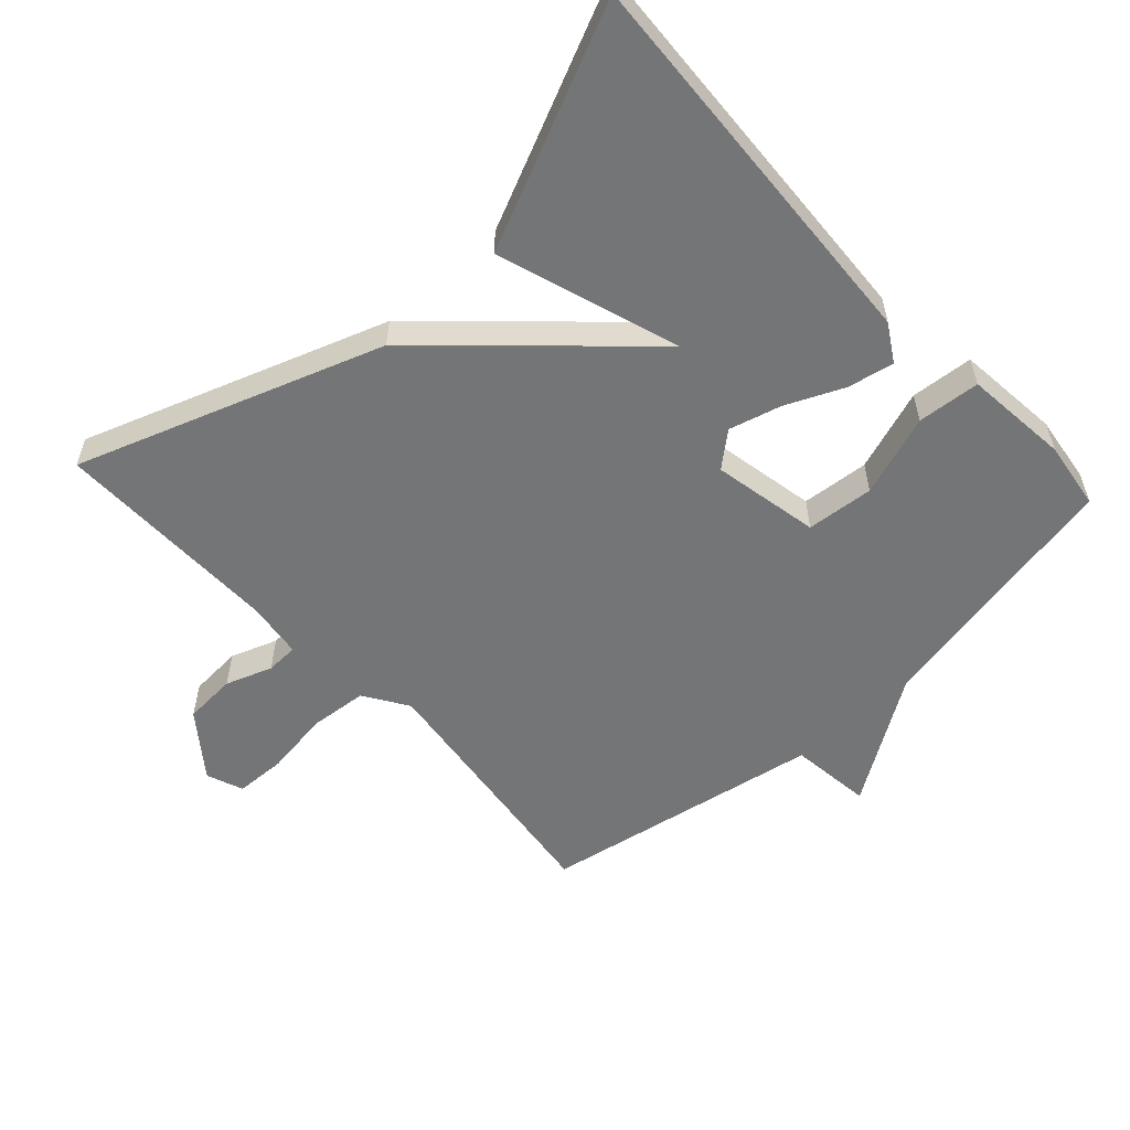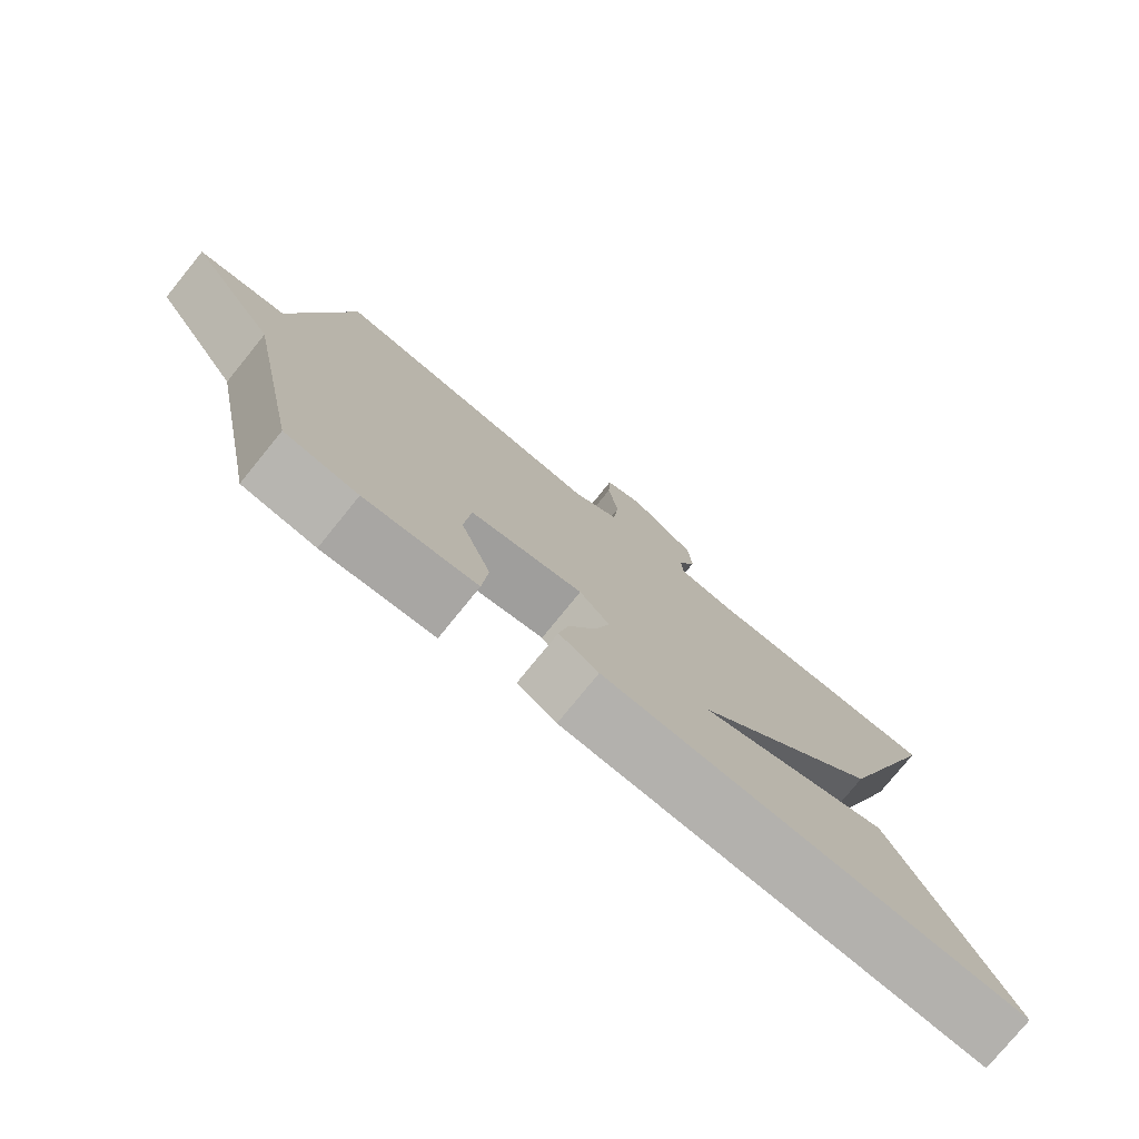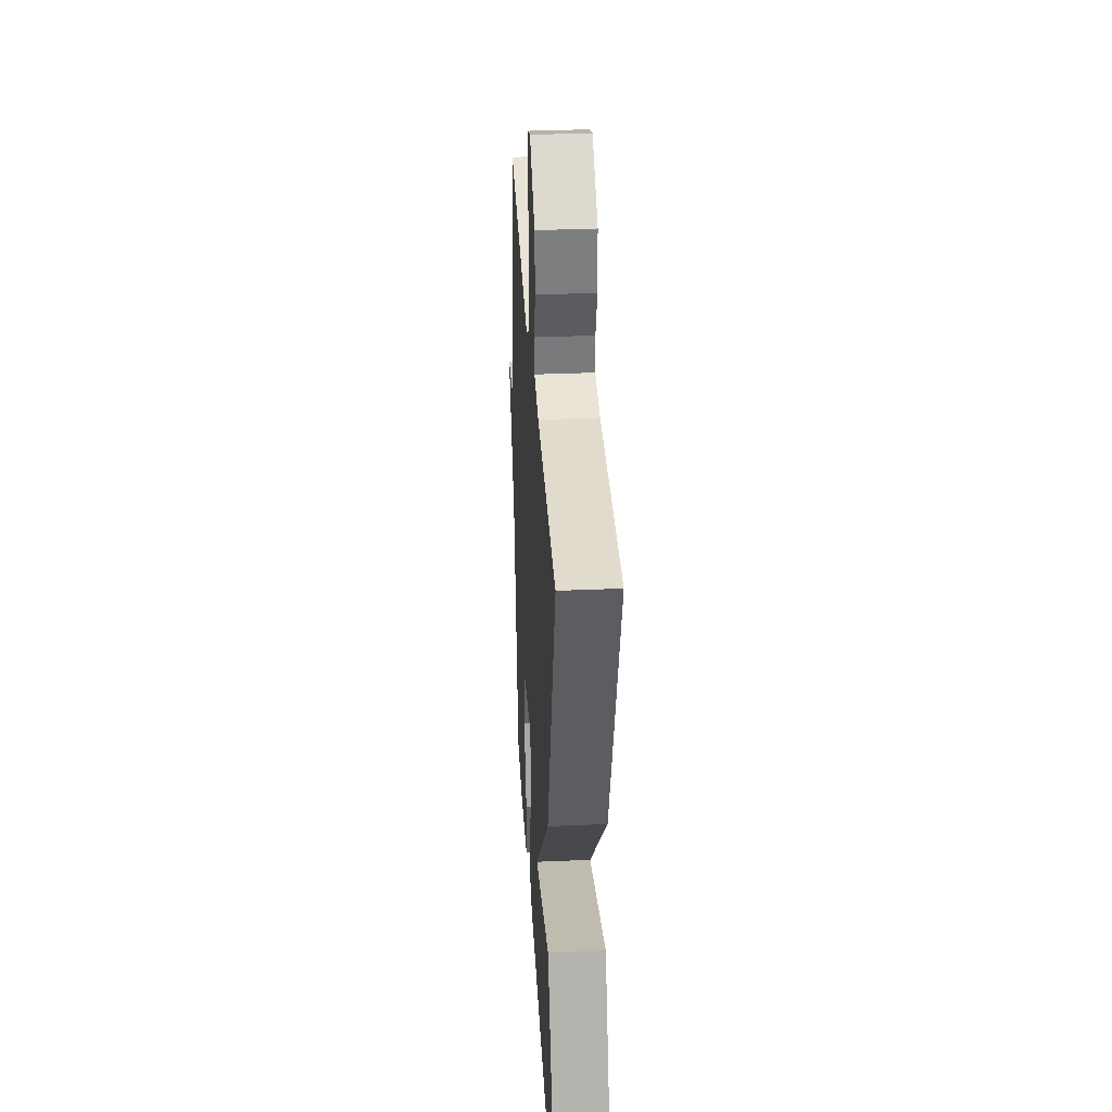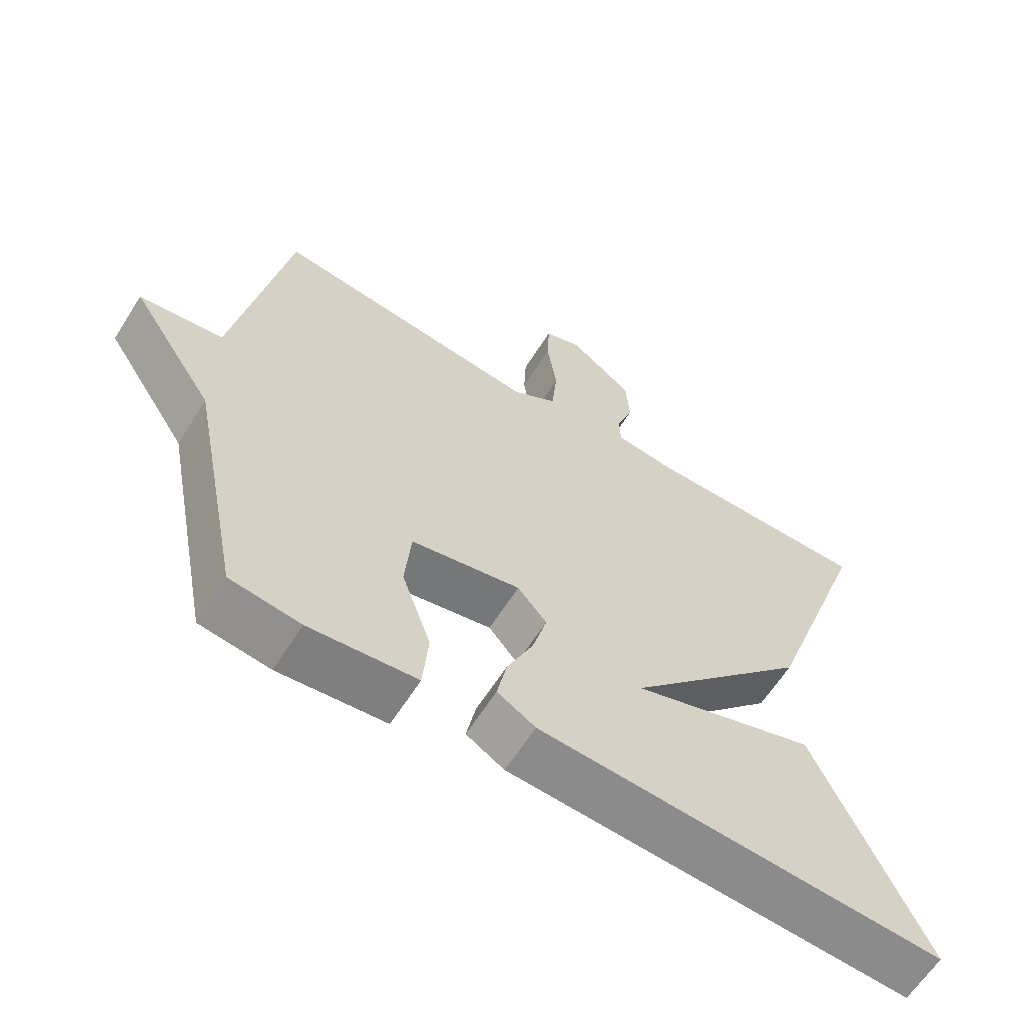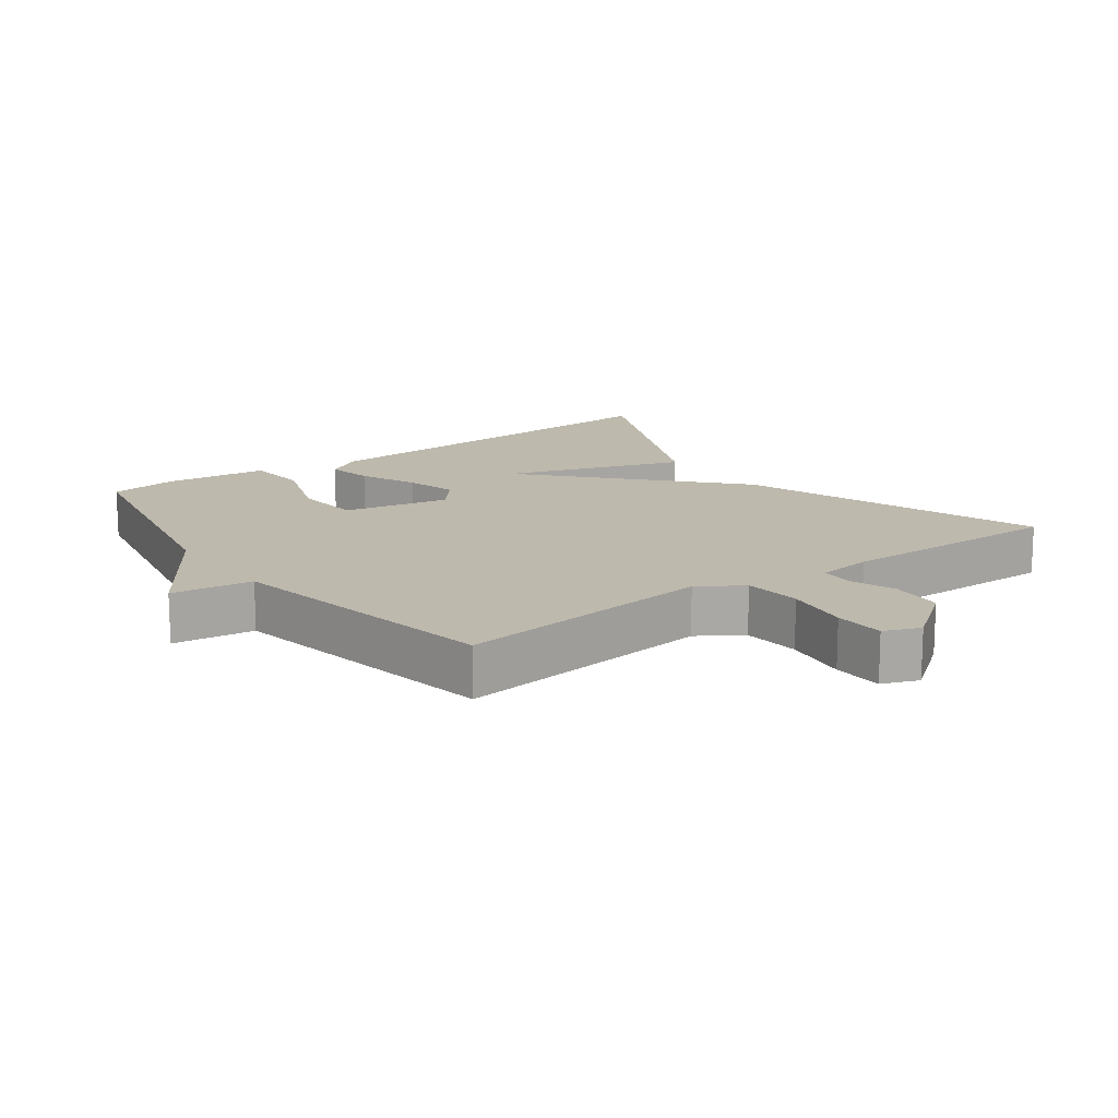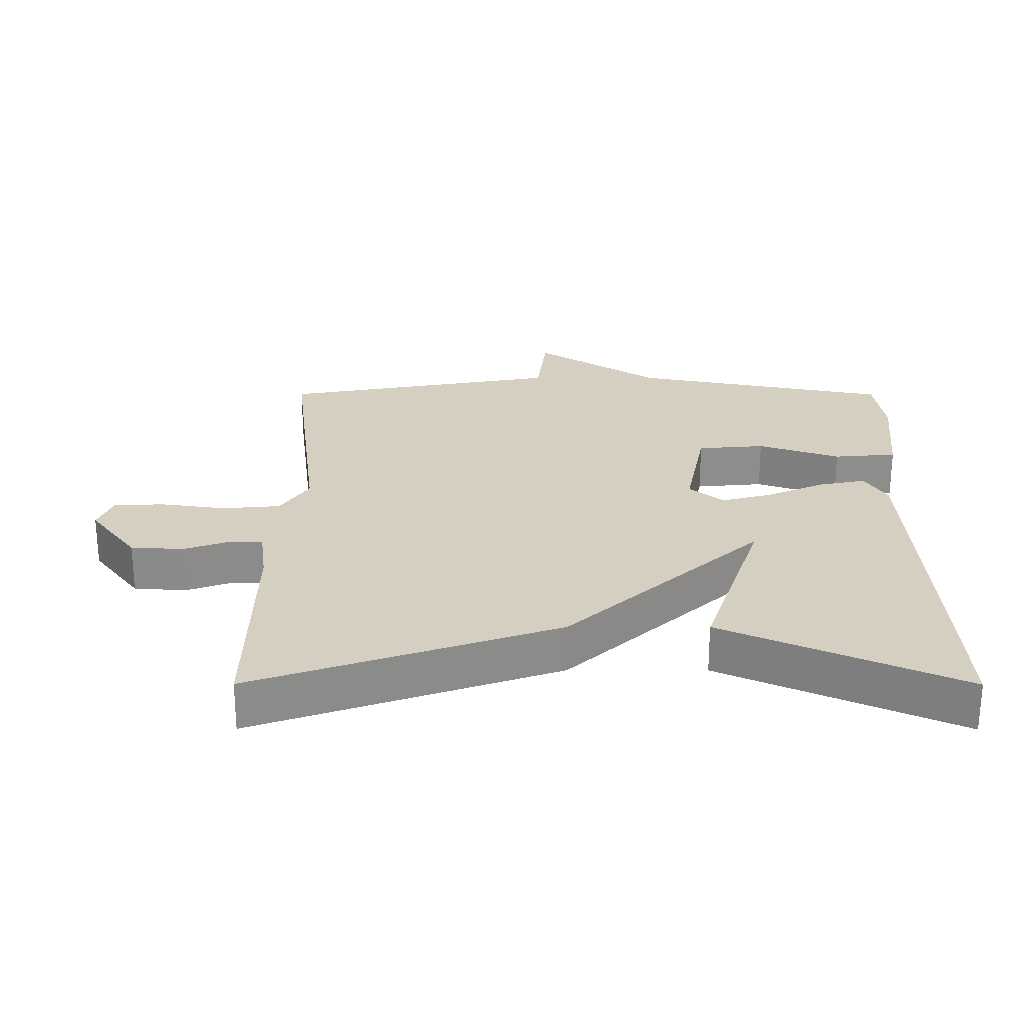
<metadata>
{"format":"obj","ext":"obj","renderer":"f3d","projection":"perspective","resolution":1024,"background":"white","views":[{"elev":-56.5,"azim":132.6,"up":"+Y"},{"elev":-77.7,"azim":-39.1,"up":"+Z"},{"elev":34.6,"azim":86.7,"up":"+Z"},{"elev":-62.6,"azim":-32.3,"up":"+Z"},{"elev":15.2,"azim":-36.0,"up":"+Y"},{"elev":25.9,"azim":90.1,"up":"+Y"}]}
</metadata>
<code>
v 0.5 0.07 -0.5
v -0.087 0.07 -0.467
v -0.142 0.07 -0.434
v -0.128 0.07 -0.365
v -0.09 0.07 -0.28
v -0.069 0.07 -0.203
v -0.111 0.07 -0.153
v -0.269 0.07 -0.184
v -0.278 0.07 -0.284
v -0.236 0.07 -0.405
v -0.244 0.07 -0.498
v -0.399 0.07 -0.514
v -0.5 0.07 -0.5
v -0.576 0.07 -0.116
v -0.697 0.07 0.069
v -0.576 0.07 0.084
v -0.5 0.07 0.5
v -0.112 0.07 0.452
v -0.047 0.07 0.494
v -0.039 0.07 0.58
v -0.053 0.07 0.677
v -0.05 0.07 0.752
v 0.004 0.07 0.773
v 0.097 0.07 0.702
v 0.102 0.07 0.624
v 0.077 0.07 0.555
v 0.079 0.07 0.507
v 0.162 0.07 0.496
v 0.5 0.07 0.5
v 0.342 0.07 0.051
v 0.074 0.07 -0.238
v 0.342 0.07 -0.149
v 0.5 0 -0.5
v -0.087 0 -0.467
v -0.142 0 -0.434
v -0.128 0 -0.365
v -0.09 0 -0.28
v -0.069 0 -0.203
v -0.111 0 -0.153
v -0.269 0 -0.184
v -0.278 0 -0.284
v -0.236 0 -0.405
v -0.244 0 -0.498
v -0.399 0 -0.514
v -0.5 0 -0.5
v -0.576 0 -0.116
v -0.697 0 0.069
v -0.576 0 0.084
v -0.5 0 0.5
v -0.112 0 0.452
v -0.047 0 0.494
v -0.039 0 0.58
v -0.053 0 0.677
v -0.05 0 0.752
v 0.004 0 0.773
v 0.097 0 0.702
v 0.102 0 0.624
v 0.077 0 0.555
v 0.079 0 0.507
v 0.162 0 0.496
v 0.5 0 0.5
v 0.342 0 0.051
v 0.074 0 -0.238
v 0.342 0 -0.149
f 2 3 4
f 1 2 4
f 32 1 4
f 31 32 4
f 28 29 30 31
f 27 28 31
f 26 27 31
f 24 25 26
f 23 24 26
f 22 23 26
f 21 22 26
f 20 21 26
f 19 20 26 31
f 18 19 31
f 16 17 18 31
f 14 15 16
f 13 14 16
f 12 13 16
f 11 12 16
f 10 11 16
f 9 10 16
f 8 9 16
f 7 8 16
f 7 16 31
f 6 7 31
f 5 6 31
f 4 5 31
f 36 35 34
f 36 34 33
f 36 33 64
f 36 64 63
f 63 62 61 60
f 63 60 59
f 63 59 58
f 58 57 56
f 58 56 55
f 58 55 54
f 58 54 53
f 58 53 52
f 63 58 52 51
f 63 51 50
f 63 50 49 48
f 48 47 46
f 48 46 45
f 48 45 44
f 48 44 43
f 48 43 42
f 48 42 41
f 48 41 40
f 48 40 39
f 63 48 39
f 63 39 38
f 63 38 37
f 63 37 36
f 1 33 34 2
f 2 34 35 3
f 3 35 36 4
f 4 36 37 5
f 5 37 38 6
f 6 38 39 7
f 7 39 40 8
f 8 40 41 9
f 9 41 42 10
f 10 42 43 11
f 11 43 44 12
f 12 44 45 13
f 13 45 46 14
f 14 46 47 15
f 15 47 48 16
f 16 48 49 17
f 17 49 50 18
f 18 50 51 19
f 19 51 52 20
f 20 52 53 21
f 21 53 54 22
f 22 54 55 23
f 23 55 56 24
f 24 56 57 25
f 25 57 58 26
f 26 58 59 27
f 27 59 60 28
f 28 60 61 29
f 29 61 62 30
f 30 62 63 31
f 31 63 64 32
f 32 64 33 1

</code>
